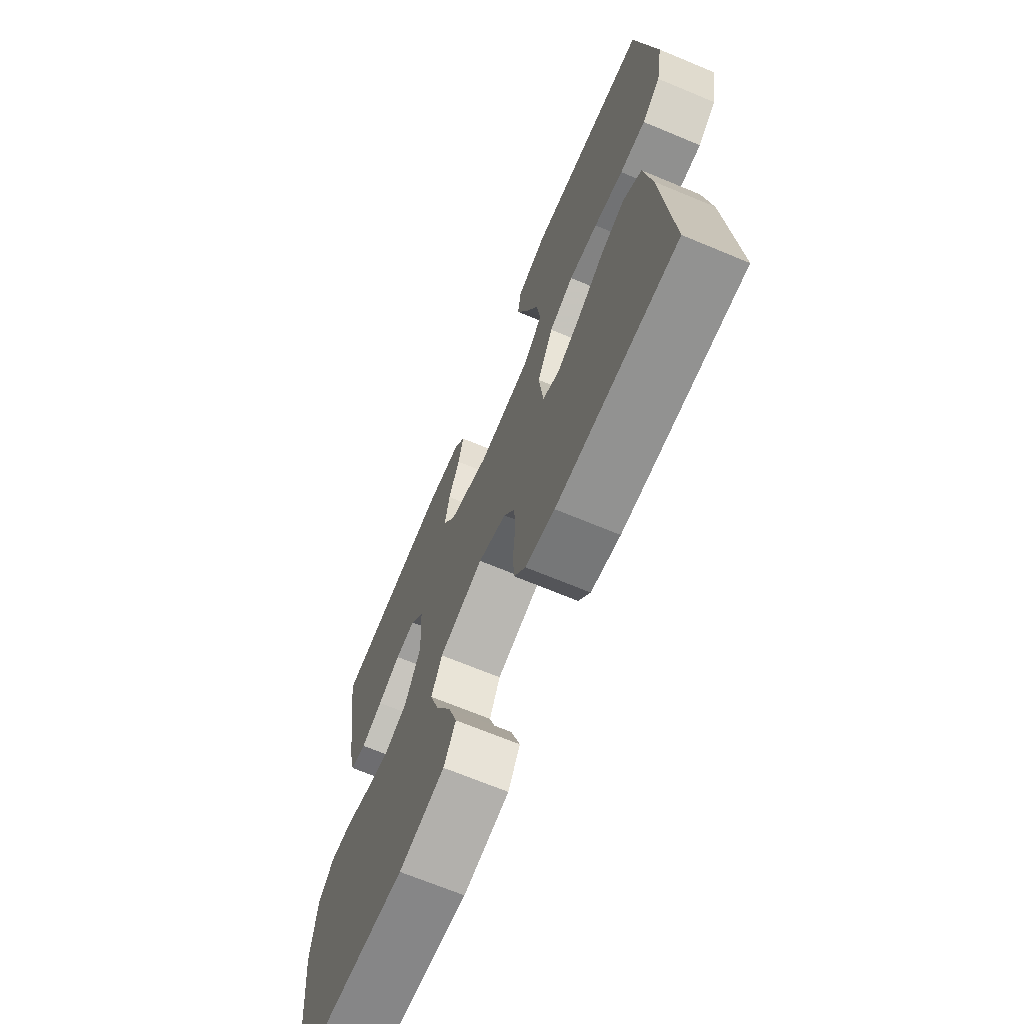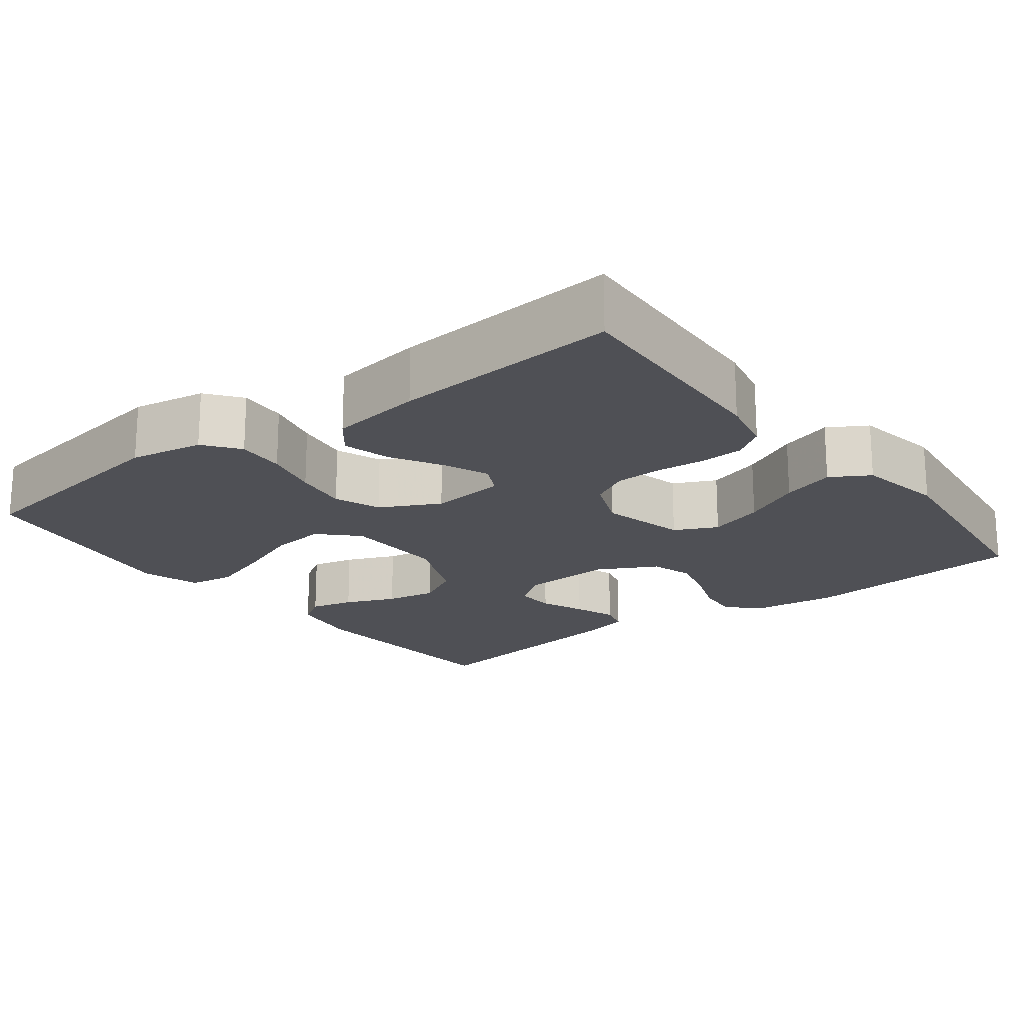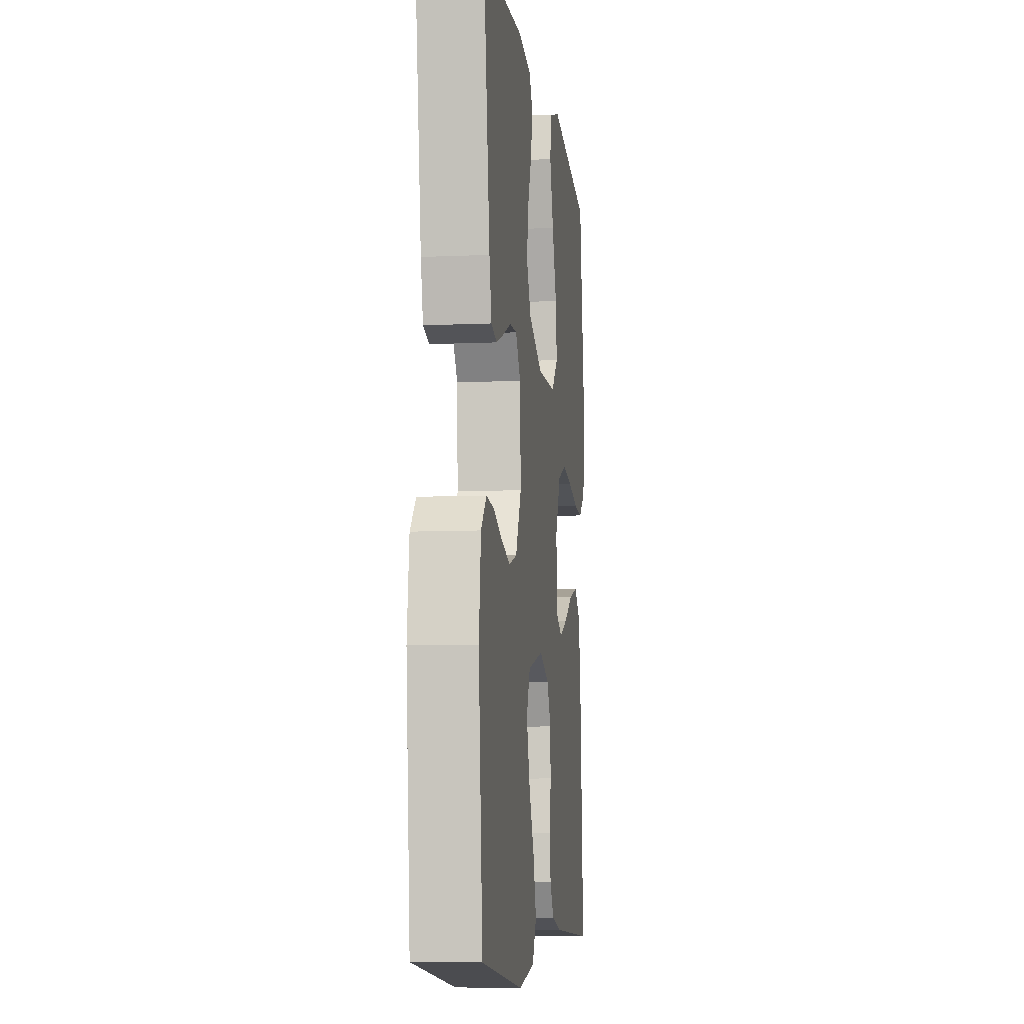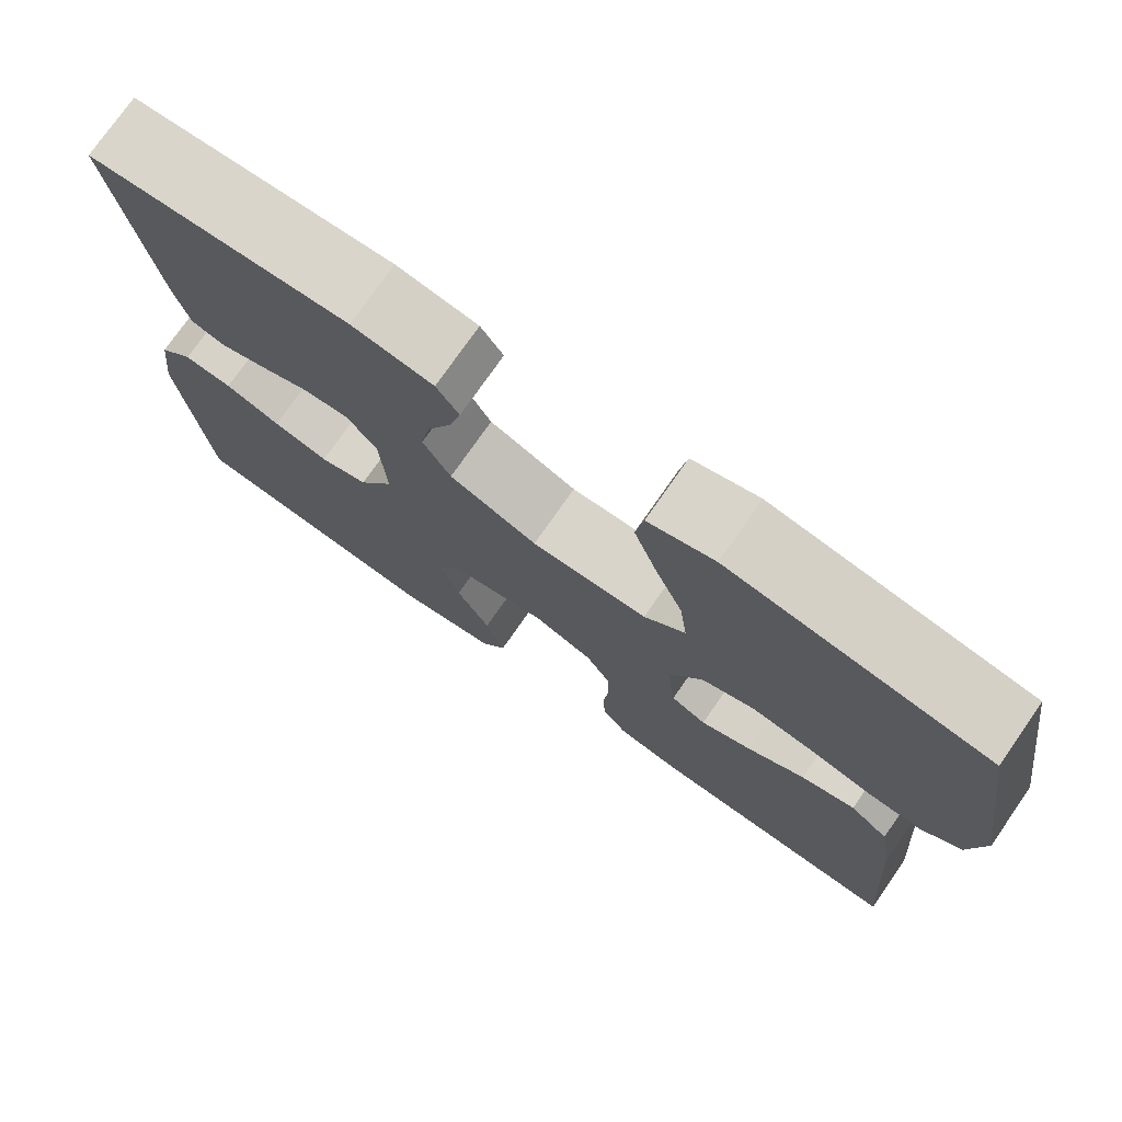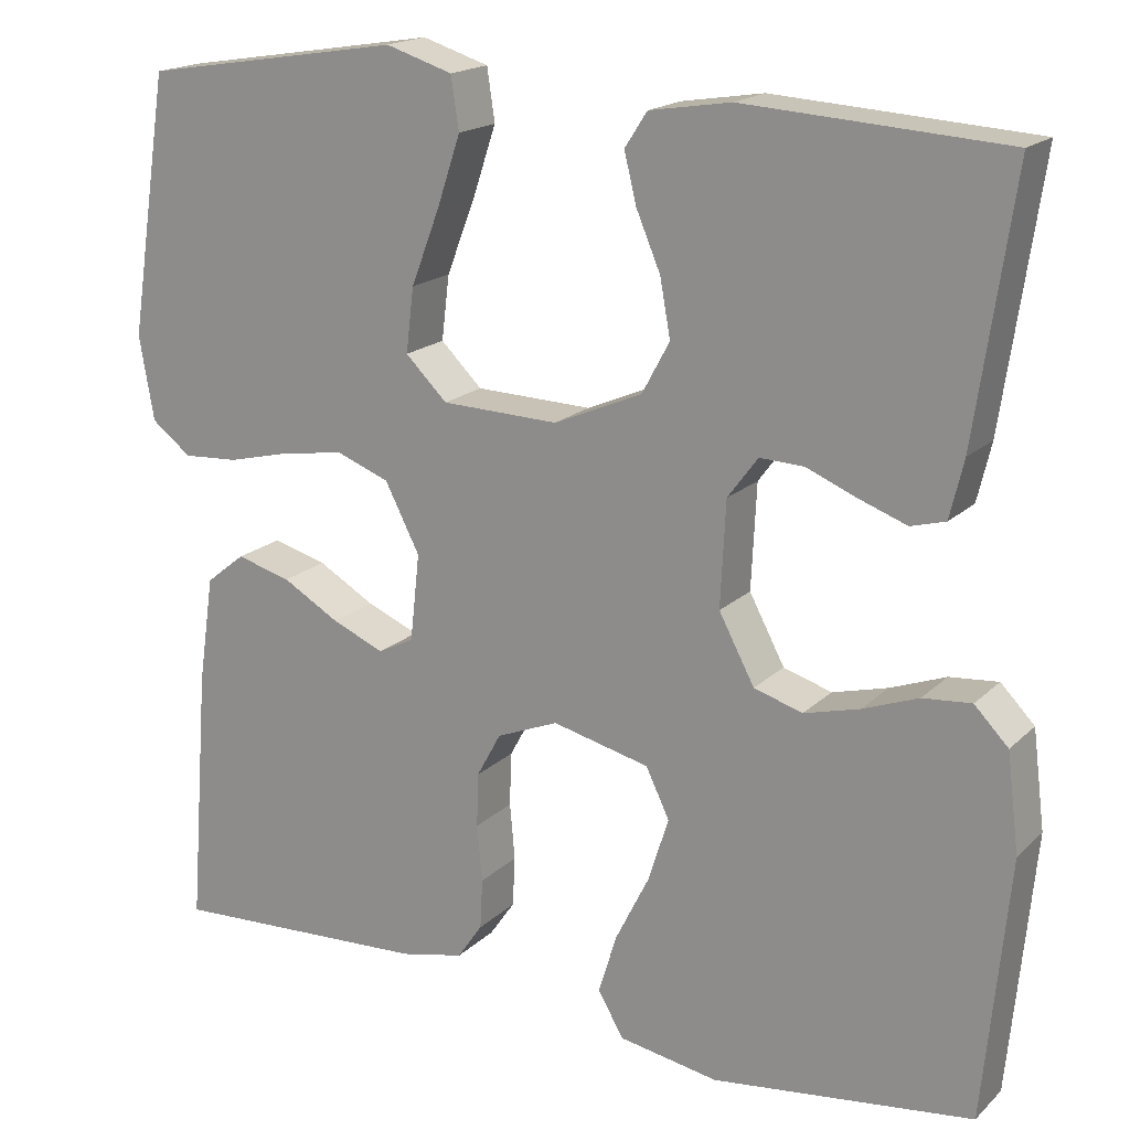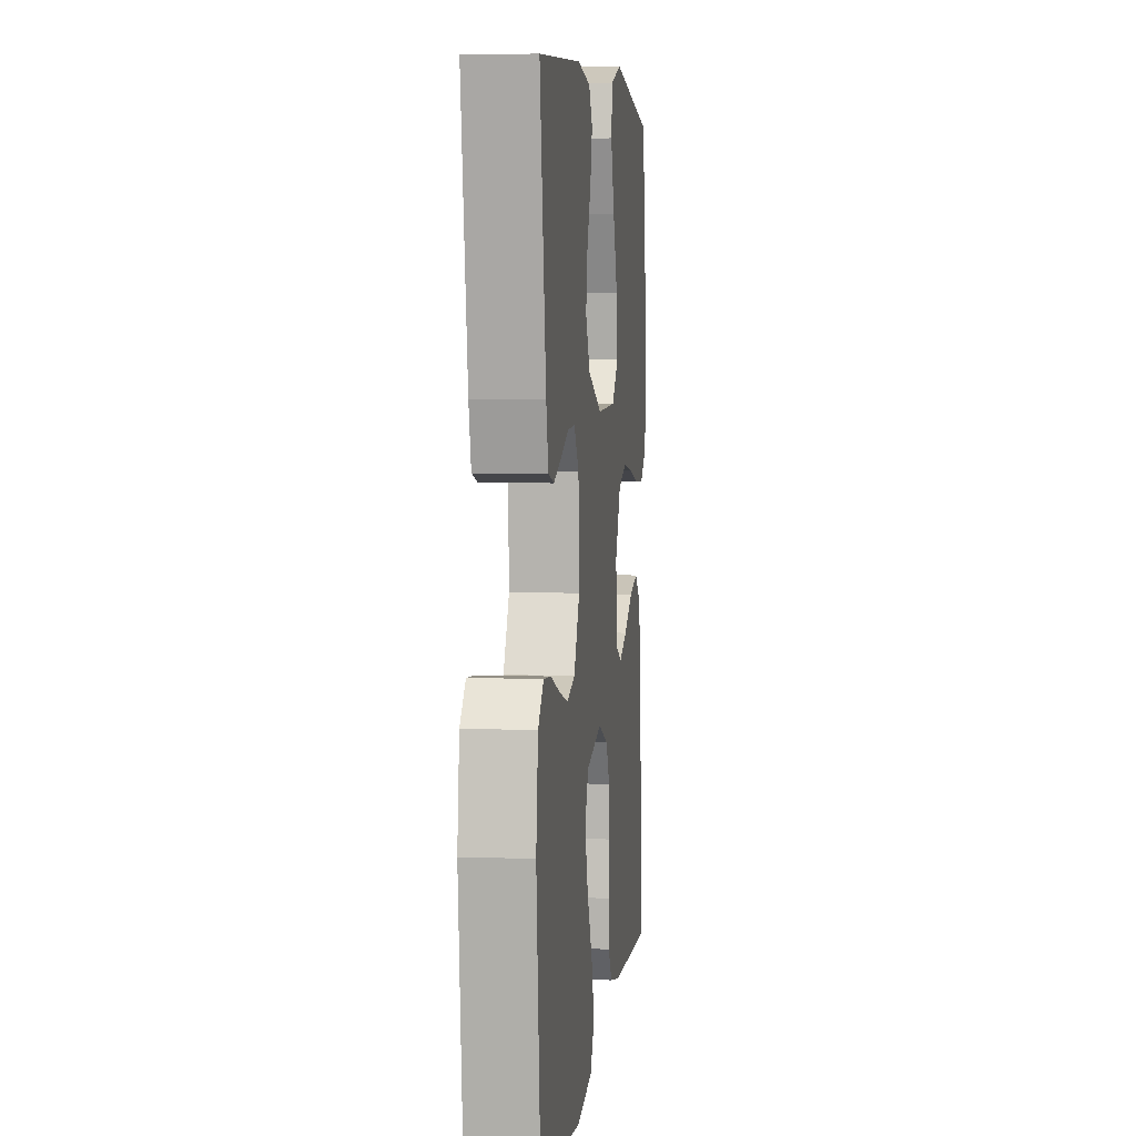
<metadata>
{"format":"obj","ext":"obj","renderer":"f3d","projection":"perspective","resolution":1024,"background":"white","views":[{"elev":-69.1,"azim":67.4,"up":"+Z"},{"elev":-19.4,"azim":127.5,"up":"+Y"},{"elev":-8.2,"azim":-82.9,"up":"+Z"},{"elev":75.8,"azim":34.9,"up":"+Z"},{"elev":18.0,"azim":-149.7,"up":"+Z"},{"elev":5.4,"azim":-83.3,"up":"+Z"}]}
</metadata>
<code>
v -0.5 0.07 -0.5
v -0.529 0.07 -0.2
v -0.515 0.07 -0.088
v -0.476 0.07 -0.048
v -0.42 0.07 -0.053
v -0.356 0.07 -0.077
v -0.292 0.07 -0.094
v -0.236 0.07 -0.077
v -0.195 0.07 0
v -0.201 0.07 0.121
v -0.236 0.07 0.168
v -0.287 0.07 0.166
v -0.345 0.07 0.142
v -0.4 0.07 0.122
v -0.44 0.07 0.133
v -0.456 0.07 0.2
v -0.5 0.07 0.5
v -0.2 0.07 0.519
v -0.106 0.07 0.504
v -0.08 0.07 0.464
v -0.094 0.07 0.407
v -0.122 0.07 0.341
v -0.134 0.07 0.275
v -0.102 0.07 0.216
v 0 0.07 0.172
v 0.135 0.07 0.176
v 0.183 0.07 0.223
v 0.174 0.07 0.297
v 0.141 0.07 0.383
v 0.114 0.07 0.464
v 0.123 0.07 0.524
v 0.2 0.07 0.548
v 0.5 0.07 0.5
v 0.546 0.07 0.2
v 0.529 0.07 0.103
v 0.483 0.07 0.068
v 0.419 0.07 0.072
v 0.346 0.07 0.09
v 0.274 0.07 0.101
v 0.213 0.07 0.078
v 0.173 0.07 0
v 0.184 0.07 -0.1
v 0.225 0.07 -0.121
v 0.285 0.07 -0.096
v 0.351 0.07 -0.058
v 0.414 0.07 -0.041
v 0.459 0.07 -0.077
v 0.477 0.07 -0.2
v 0.5 0.07 -0.5
v 0.2 0.07 -0.485
v 0.127 0.07 -0.469
v 0.098 0.07 -0.427
v 0.095 0.07 -0.369
v 0.101 0.07 -0.304
v 0.099 0.07 -0.242
v 0.071 0.07 -0.191
v 0 0.07 -0.162
v -0.112 0.07 -0.189
v -0.139 0.07 -0.245
v -0.116 0.07 -0.318
v -0.077 0.07 -0.396
v -0.055 0.07 -0.466
v -0.085 0.07 -0.517
v -0.2 0.07 -0.537
v -0.5 0 -0.5
v -0.529 0 -0.2
v -0.515 0 -0.088
v -0.476 0 -0.048
v -0.42 0 -0.053
v -0.356 0 -0.077
v -0.292 0 -0.094
v -0.236 0 -0.077
v -0.195 0 0
v -0.201 0 0.121
v -0.236 0 0.168
v -0.287 0 0.166
v -0.345 0 0.142
v -0.4 0 0.122
v -0.44 0 0.133
v -0.456 0 0.2
v -0.5 0 0.5
v -0.2 0 0.519
v -0.106 0 0.504
v -0.08 0 0.464
v -0.094 0 0.407
v -0.122 0 0.341
v -0.134 0 0.275
v -0.102 0 0.216
v 0 0 0.172
v 0.135 0 0.176
v 0.183 0 0.223
v 0.174 0 0.297
v 0.141 0 0.383
v 0.114 0 0.464
v 0.123 0 0.524
v 0.2 0 0.548
v 0.5 0 0.5
v 0.546 0 0.2
v 0.529 0 0.103
v 0.483 0 0.068
v 0.419 0 0.072
v 0.346 0 0.09
v 0.274 0 0.101
v 0.213 0 0.078
v 0.173 0 0
v 0.184 0 -0.1
v 0.225 0 -0.121
v 0.285 0 -0.096
v 0.351 0 -0.058
v 0.414 0 -0.041
v 0.459 0 -0.077
v 0.477 0 -0.2
v 0.5 0 -0.5
v 0.2 0 -0.485
v 0.127 0 -0.469
v 0.098 0 -0.427
v 0.095 0 -0.369
v 0.101 0 -0.304
v 0.099 0 -0.242
v 0.071 0 -0.191
v 0 0 -0.162
v -0.112 0 -0.189
v -0.139 0 -0.245
v -0.116 0 -0.318
v -0.077 0 -0.396
v -0.055 0 -0.466
v -0.085 0 -0.517
v -0.2 0 -0.537
f 4 5 6
f 3 4 6
f 2 3 6
f 1 2 6
f 64 1 6
f 63 64 6
f 62 63 6
f 61 62 6
f 60 61 6
f 59 60 6 7
f 58 59 7 8
f 57 58 8 9
f 56 57 9 10
f 52 53 54
f 51 52 54
f 50 51 54
f 49 50 54
f 48 49 54
f 47 48 54
f 46 47 54
f 45 46 54
f 44 45 54
f 43 44 54 55
f 42 43 55 56
f 36 37 38
f 35 36 38
f 34 35 38
f 33 34 38
f 32 33 38
f 31 32 38
f 30 31 38
f 29 30 38
f 28 29 38
f 27 28 38 39
f 26 27 39 40
f 20 21 22
f 19 20 22
f 18 19 22
f 17 18 22
f 16 17 22
f 15 16 22
f 14 15 22
f 13 14 22
f 12 13 22
f 11 12 22 23
f 56 10 11
f 42 56 11
f 41 42 11
f 25 26 40 41
f 24 25 41 11
f 11 23 24
f 70 69 68
f 70 68 67
f 70 67 66
f 70 66 65
f 70 65 128
f 70 128 127
f 70 127 126
f 70 126 125
f 70 125 124
f 71 70 124 123
f 72 71 123 122
f 73 72 122 121
f 74 73 121 120
f 118 117 116
f 118 116 115
f 118 115 114
f 118 114 113
f 118 113 112
f 118 112 111
f 118 111 110
f 118 110 109
f 118 109 108
f 119 118 108 107
f 120 119 107 106
f 102 101 100
f 102 100 99
f 102 99 98
f 102 98 97
f 102 97 96
f 102 96 95
f 102 95 94
f 102 94 93
f 102 93 92
f 103 102 92 91
f 104 103 91 90
f 86 85 84
f 86 84 83
f 86 83 82
f 86 82 81
f 86 81 80
f 86 80 79
f 86 79 78
f 86 78 77
f 86 77 76
f 87 86 76 75
f 75 74 120
f 75 120 106
f 75 106 105
f 105 104 90 89
f 75 105 89 88
f 88 87 75
f 1 65 66 2
f 2 66 67 3
f 3 67 68 4
f 4 68 69 5
f 5 69 70 6
f 6 70 71 7
f 7 71 72 8
f 8 72 73 9
f 9 73 74 10
f 10 74 75 11
f 11 75 76 12
f 12 76 77 13
f 13 77 78 14
f 14 78 79 15
f 15 79 80 16
f 16 80 81 17
f 17 81 82 18
f 18 82 83 19
f 19 83 84 20
f 20 84 85 21
f 21 85 86 22
f 22 86 87 23
f 23 87 88 24
f 24 88 89 25
f 25 89 90 26
f 26 90 91 27
f 27 91 92 28
f 28 92 93 29
f 29 93 94 30
f 30 94 95 31
f 31 95 96 32
f 32 96 97 33
f 33 97 98 34
f 34 98 99 35
f 35 99 100 36
f 36 100 101 37
f 37 101 102 38
f 38 102 103 39
f 39 103 104 40
f 40 104 105 41
f 41 105 106 42
f 42 106 107 43
f 43 107 108 44
f 44 108 109 45
f 45 109 110 46
f 46 110 111 47
f 47 111 112 48
f 48 112 113 49
f 49 113 114 50
f 50 114 115 51
f 51 115 116 52
f 52 116 117 53
f 53 117 118 54
f 54 118 119 55
f 55 119 120 56
f 56 120 121 57
f 57 121 122 58
f 58 122 123 59
f 59 123 124 60
f 60 124 125 61
f 61 125 126 62
f 62 126 127 63
f 63 127 128 64
f 64 128 65 1

</code>
